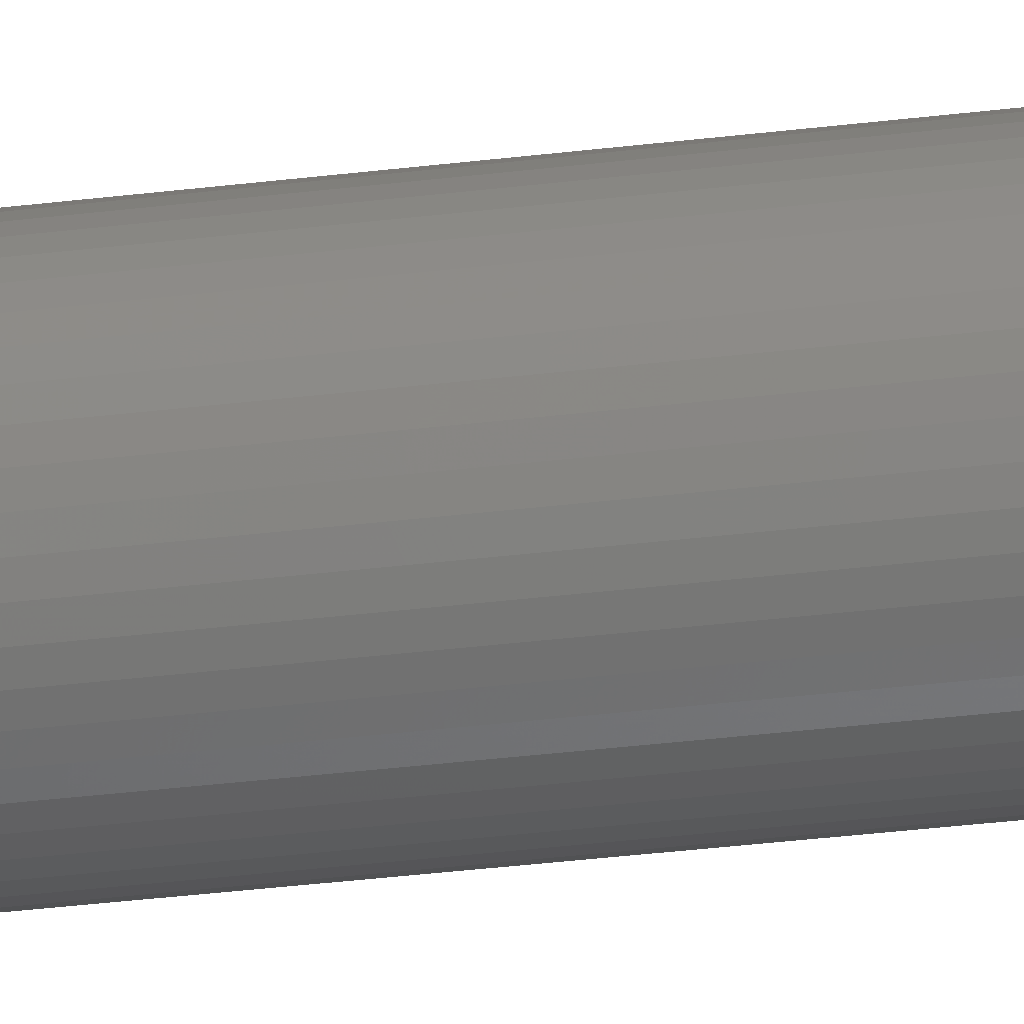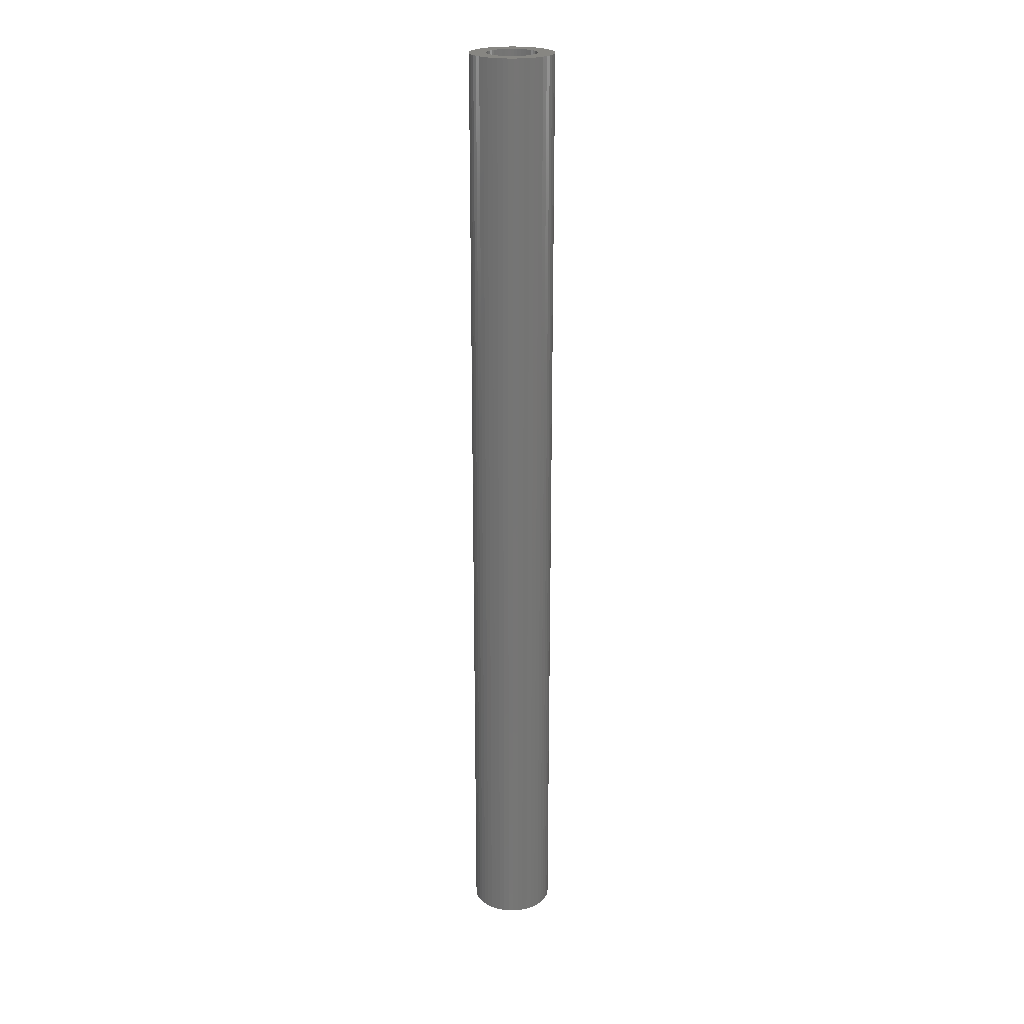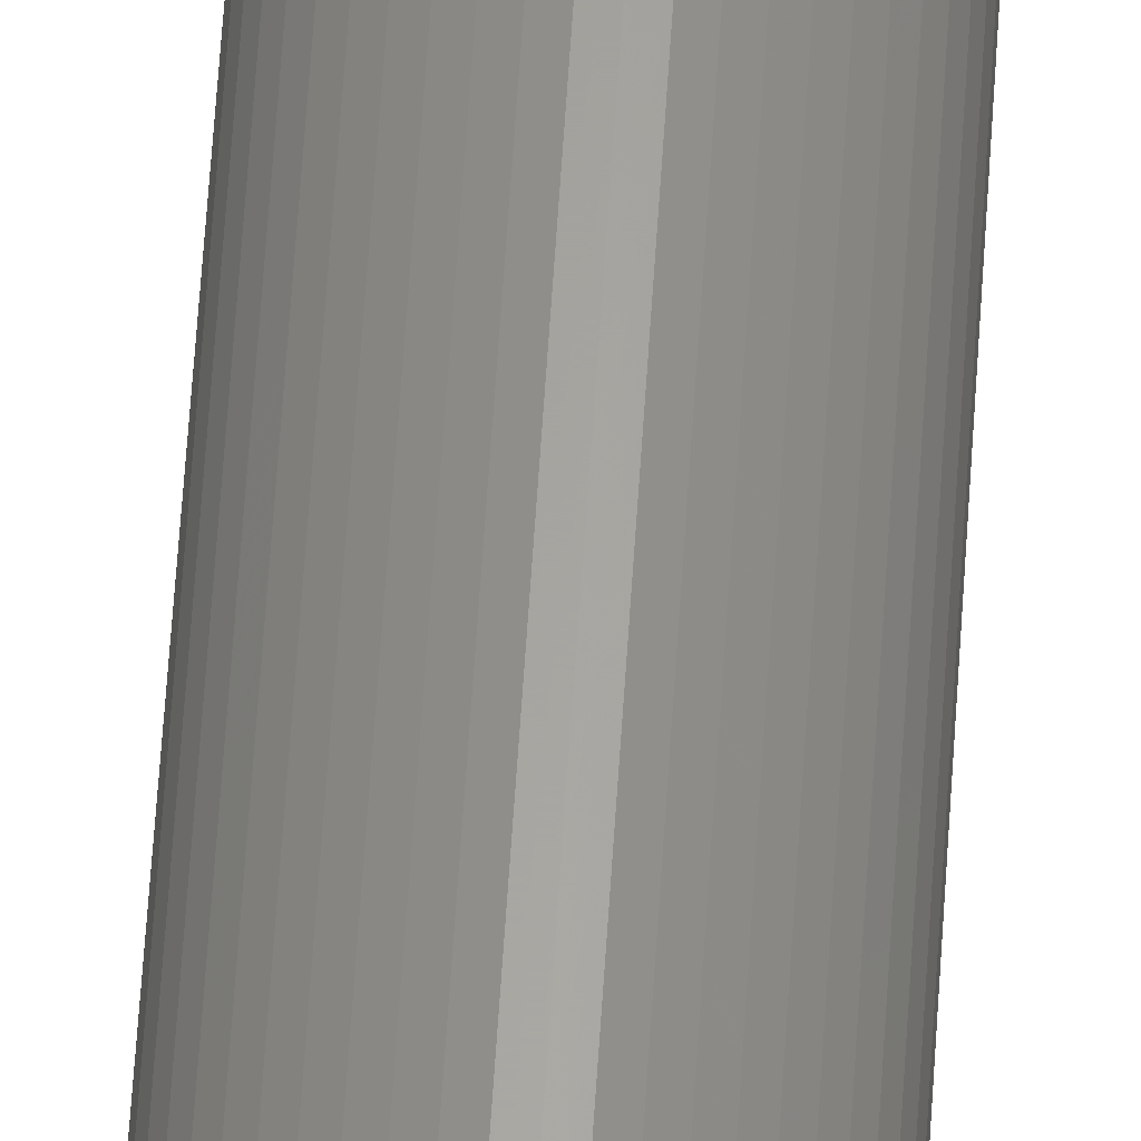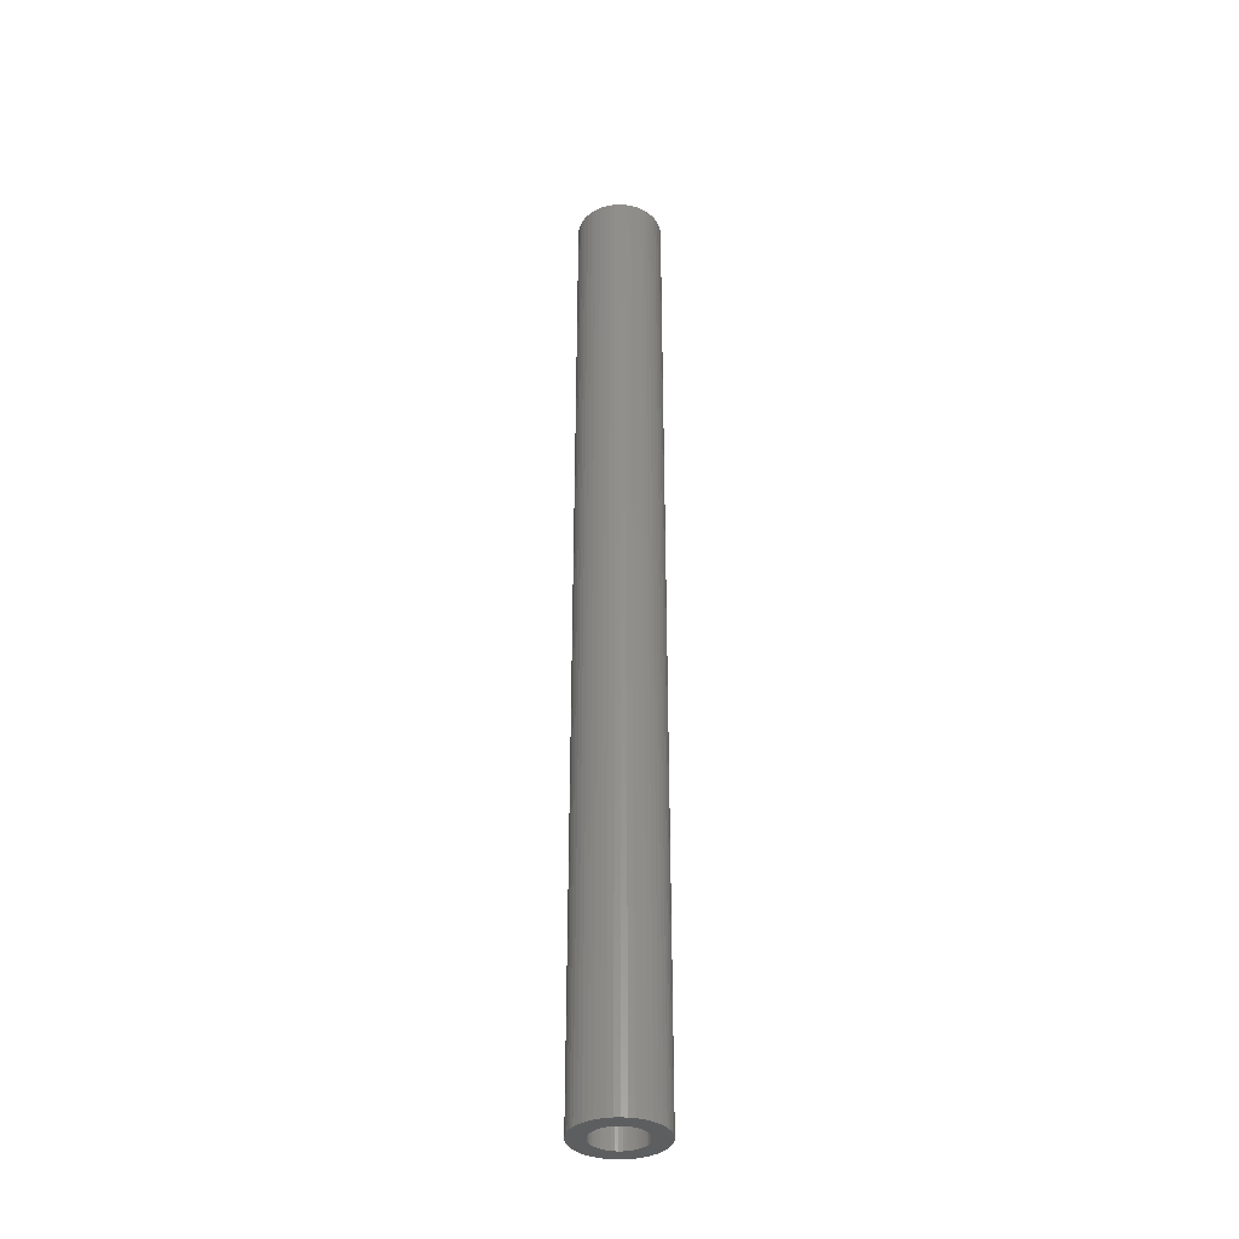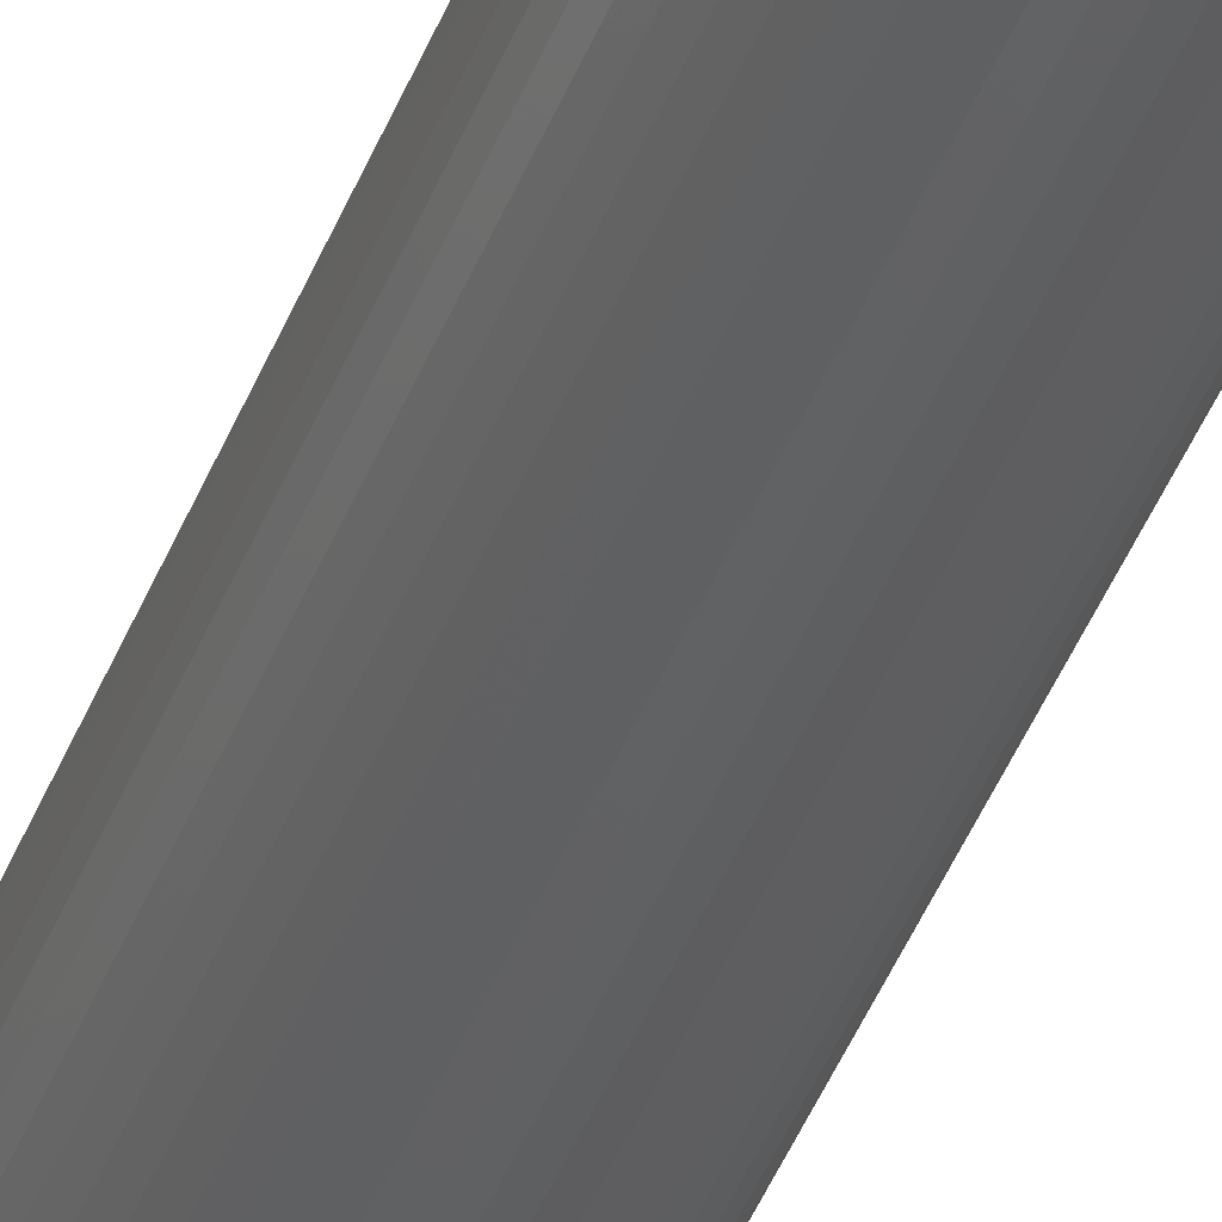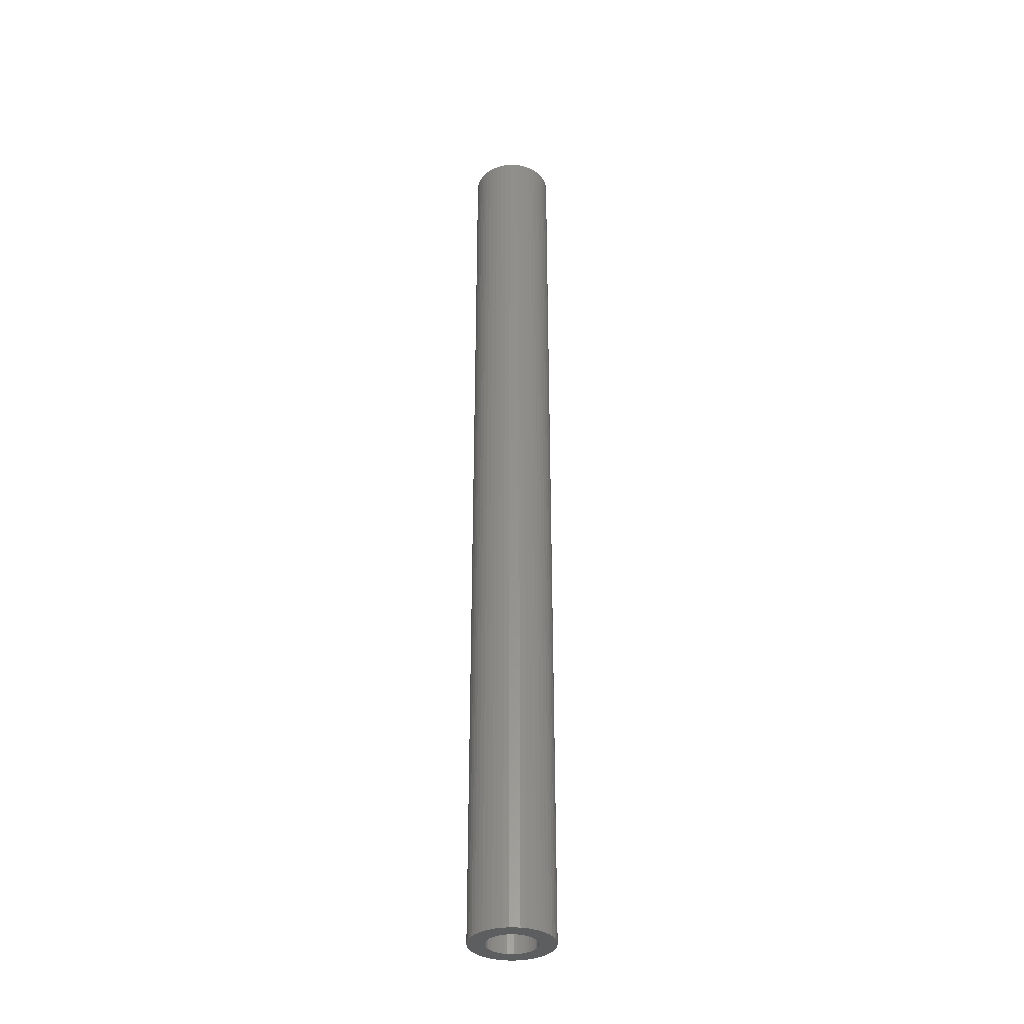
<metadata>
{"format":"stl","ext":"stl","renderer":"f3d","projection":"perspective","resolution":1024,"background":"white","views":[{"elev":-28.7,"azim":101.1,"up":"+Y"},{"elev":22.5,"azim":66.4,"up":"+Z"},{"elev":62.4,"azim":3.7,"up":"+Y"},{"elev":-35.5,"azim":110.3,"up":"+Z"},{"elev":-41.6,"azim":160.3,"up":"+Y"},{"elev":-34.6,"azim":-143.7,"up":"+Z"}]}
</metadata>
<code>
# stl→obj: 200 verts, 400 faces
v 3 0 34.5
v 2.976 0.376 -34.5
v 2.976 0.376 34.5
v 3 0 -34.5
v -3 0 -34.5
v -2.976 0.376 34.5
v -2.976 0.376 -34.5
v -3 0 34.5
v 0.1884 2.994 -34.5
v -0.1884 2.994 34.5
v 0.1884 2.994 34.5
v -0.1884 2.994 -34.5
v -0.1884 -2.994 -34.5
v 0.1884 -2.994 34.5
v -0.1884 -2.994 34.5
v 0.1884 -2.994 -34.5
v 2.187 2.054 -34.5
v 1.912 2.312 34.5
v 2.187 2.054 34.5
v 1.912 2.312 -34.5
v -1.912 2.312 -34.5
v -2.187 2.054 34.5
v -1.912 2.312 34.5
v -2.187 2.054 -34.5
v -0.9271 2.853 -34.5
v -1.277 2.714 34.5
v -0.9271 2.853 34.5
v -1.277 2.714 -34.5
v 2.789 1.104 34.5
v 2.629 1.445 -34.5
v 2.629 1.445 34.5
v 2.789 1.104 -34.5
v 2.906 0.7461 -34.5
v 2.906 0.7461 34.5
v 1.277 2.714 -34.5
v 0.9271 2.853 34.5
v 1.277 2.714 34.5
v 0.9271 2.853 -34.5
v 0.5621 2.947 34.5
v 0.5621 2.947 -34.5
v 1.607 2.533 34.5
v 1.607 2.533 -34.5
v -2.789 1.104 -34.5
v -2.629 1.445 34.5
v -2.629 1.445 -34.5
v -2.789 1.104 34.5
v -2.427 1.763 34.5
v -2.427 1.763 -34.5
v -2.906 0.7461 -34.5
v -2.906 0.7461 34.5
v -1.607 2.533 -34.5
v -1.607 2.533 34.5
v -0.5621 2.947 -34.5
v -0.5621 2.947 34.5
v 2.789 -1.104 34.5
v 2.906 -0.7461 -34.5
v 2.906 -0.7461 34.5
v 2.789 -1.104 -34.5
v 0.5621 -2.947 34.5
v 0.5621 -2.947 -34.5
v 2.427 1.763 34.5
v 2.427 1.763 -34.5
v 1.8 0 34.5
v 1.786 0.2256 34.5
v 2.976 -0.376 34.5
v 1.743 0.4476 34.5
v 1.786 -0.2256 34.5
v 1.674 0.6626 34.5
v 1.577 0.8672 34.5
v 1.743 -0.4476 34.5
v 1.456 1.058 34.5
v 1.312 1.232 34.5
v 1.674 -0.6626 34.5
v 2.629 -1.445 34.5
v 1.147 1.387 34.5
v 0.9645 1.52 34.5
v 0.7664 1.629 34.5
v 0.5562 1.712 34.5
v 0.3373 1.768 34.5
v 0.113 1.796 34.5
v -0.113 1.796 34.5
v -0.3373 1.768 34.5
v -0.5562 1.712 34.5
v -0.7664 1.629 34.5
v -0.9645 1.52 34.5
v -1.147 1.387 34.5
v -1.312 1.232 34.5
v -1.456 1.058 34.5
v -1.577 0.8672 34.5
v -1.674 0.6626 34.5
v 1.577 -0.8672 34.5
v 2.427 -1.763 34.5
v 1.456 -1.058 34.5
v 2.187 -2.054 34.5
v 1.312 -1.232 34.5
v 1.912 -2.312 34.5
v 1.147 -1.387 34.5
v 1.607 -2.533 34.5
v 0.9645 -1.52 34.5
v 1.277 -2.714 34.5
v 0.7664 -1.629 34.5
v 0.9271 -2.853 34.5
v 0.5562 -1.712 34.5
v 0.3373 -1.768 34.5
v 0.113 -1.796 34.5
v -0.113 -1.796 34.5
v -0.3373 -1.768 34.5
v -0.5621 -2.947 34.5
v -0.5562 -1.712 34.5
v -0.9271 -2.853 34.5
v -0.7664 -1.629 34.5
v -1.277 -2.714 34.5
v -0.9645 -1.52 34.5
v -1.607 -2.533 34.5
v -1.147 -1.387 34.5
v -1.912 -2.312 34.5
v -1.312 -1.232 34.5
v -2.187 -2.054 34.5
v -1.456 -1.058 34.5
v -2.427 -1.763 34.5
v -1.577 -0.8672 34.5
v -2.629 -1.445 34.5
v -1.674 -0.6626 34.5
v -2.789 -1.104 34.5
v -1.743 -0.4476 34.5
v -2.906 -0.7461 34.5
v -1.786 -0.2256 34.5
v -2.976 -0.376 34.5
v -1.8 0 34.5
v -1.743 0.4476 34.5
v -1.786 0.2256 34.5
v 1.912 -2.312 -34.5
v 2.187 -2.054 -34.5
v 2.976 -0.376 -34.5
v -2.629 -1.445 -34.5
v -2.789 -1.104 -34.5
v 1.8 0 -34.5
v 1.786 -0.2256 -34.5
v 1.743 -0.4476 -34.5
v 1.786 0.2256 -34.5
v 1.674 -0.6626 -34.5
v 2.629 -1.445 -34.5
v 1.577 -0.8672 -34.5
v 2.427 -1.763 -34.5
v 1.743 0.4476 -34.5
v 1.456 -1.058 -34.5
v 1.312 -1.232 -34.5
v 1.674 0.6626 -34.5
v 1.147 -1.387 -34.5
v 1.607 -2.533 -34.5
v 0.9645 -1.52 -34.5
v 1.277 -2.714 -34.5
v 0.7664 -1.629 -34.5
v 0.9271 -2.853 -34.5
v 0.5562 -1.712 -34.5
v 0.3373 -1.768 -34.5
v 0.113 -1.796 -34.5
v -0.113 -1.796 -34.5
v -0.3373 -1.768 -34.5
v -0.5621 -2.947 -34.5
v -0.5562 -1.712 -34.5
v -0.9271 -2.853 -34.5
v -0.7664 -1.629 -34.5
v -1.277 -2.714 -34.5
v -0.9645 -1.52 -34.5
v -1.607 -2.533 -34.5
v -1.147 -1.387 -34.5
v -1.912 -2.312 -34.5
v -1.312 -1.232 -34.5
v -2.187 -2.054 -34.5
v -1.456 -1.058 -34.5
v -2.427 -1.763 -34.5
v -1.577 -0.8672 -34.5
v -1.674 -0.6626 -34.5
v 1.577 0.8672 -34.5
v 1.456 1.058 -34.5
v 1.312 1.232 -34.5
v 1.147 1.387 -34.5
v 0.9645 1.52 -34.5
v 0.7664 1.629 -34.5
v 0.5562 1.712 -34.5
v 0.3373 1.768 -34.5
v 0.113 1.796 -34.5
v -0.113 1.796 -34.5
v -0.3373 1.768 -34.5
v -0.5562 1.712 -34.5
v -0.7664 1.629 -34.5
v -0.9645 1.52 -34.5
v -1.147 1.387 -34.5
v -1.312 1.232 -34.5
v -1.456 1.058 -34.5
v -1.577 0.8672 -34.5
v -1.674 0.6626 -34.5
v -1.743 0.4476 -34.5
v -1.786 0.2256 -34.5
v -1.8 0 -34.5
v -1.743 -0.4476 -34.5
v -2.906 -0.7461 -34.5
v -1.786 -0.2256 -34.5
v -2.976 -0.376 -34.5
f 1 2 3
f 2 1 4
f 5 6 7
f 6 5 8
f 9 10 11
f 10 9 12
f 13 14 15
f 14 13 16
f 17 18 19
f 18 17 20
f 21 22 23
f 22 21 24
f 25 26 27
f 26 25 28
f 29 30 31
f 30 29 32
f 3 33 34
f 33 3 2
f 35 36 37
f 36 35 38
f 38 39 36
f 39 38 40
f 20 41 18
f 41 20 42
f 43 44 45
f 44 43 46
f 45 47 48
f 47 45 44
f 49 46 43
f 46 49 50
f 51 23 52
f 23 51 21
f 53 27 54
f 27 53 25
f 55 56 57
f 56 55 58
f 16 59 14
f 59 16 60
f 34 32 29
f 32 34 33
f 61 17 19
f 17 61 62
f 31 62 61
f 62 31 30
f 40 11 39
f 11 40 9
f 48 22 24
f 22 48 47
f 7 50 49
f 50 7 6
f 63 1 3
f 64 3 34
f 1 63 65
f 66 34 29
f 67 65 63
f 68 29 31
f 65 67 57
f 69 31 61
f 70 57 67
f 71 61 19
f 57 70 55
f 72 19 18
f 73 55 70
f 55 73 74
f 3 64 63
f 34 66 64
f 29 68 66
f 75 18 41
f 31 69 68
f 61 71 69
f 19 72 71
f 76 41 37
f 18 75 72
f 41 76 75
f 77 37 36
f 37 77 76
f 78 36 39
f 36 78 77
f 39 79 78
f 11 79 39
f 11 80 79
f 11 81 80
f 10 81 11
f 10 82 81
f 54 82 10
f 82 54 83
f 27 83 54
f 83 27 84
f 26 84 27
f 84 26 85
f 52 85 26
f 85 52 86
f 23 86 52
f 86 23 87
f 22 87 23
f 87 22 88
f 47 88 22
f 88 47 89
f 89 44 90
f 44 89 47
f 91 74 73
f 74 91 92
f 93 92 91
f 92 93 94
f 95 94 93
f 94 95 96
f 97 96 95
f 96 97 98
f 99 98 97
f 98 99 100
f 101 100 99
f 100 101 102
f 103 102 101
f 102 103 59
f 104 59 103
f 104 14 59
f 105 14 104
f 106 14 105
f 106 15 14
f 107 15 106
f 108 107 109
f 107 108 15
f 110 109 111
f 109 110 108
f 112 111 113
f 114 113 115
f 111 112 110
f 116 115 117
f 118 117 119
f 120 119 121
f 113 114 112
f 122 121 123
f 124 123 125
f 126 125 127
f 115 116 114
f 128 127 129
f 46 90 44
f 90 46 130
f 117 118 116
f 50 130 46
f 119 120 118
f 130 50 131
f 121 122 120
f 6 131 50
f 123 124 122
f 131 6 129
f 125 126 124
f 8 129 6
f 127 128 126
f 129 8 128
f 28 52 26
f 52 28 51
f 12 54 10
f 54 12 53
f 132 94 96
f 94 132 133
f 57 134 65
f 134 57 56
f 135 124 136
f 124 135 122
f 137 4 134
f 138 134 56
f 4 137 2
f 139 56 58
f 140 2 137
f 141 58 142
f 2 140 33
f 143 142 144
f 145 33 140
f 146 144 133
f 33 145 32
f 147 133 132
f 148 32 145
f 32 148 30
f 134 138 137
f 56 139 138
f 58 141 139
f 149 132 150
f 142 143 141
f 144 146 143
f 133 147 146
f 151 150 152
f 132 149 147
f 150 151 149
f 153 152 154
f 152 153 151
f 155 154 60
f 154 155 153
f 60 156 155
f 16 156 60
f 16 157 156
f 16 158 157
f 13 158 16
f 13 159 158
f 160 159 13
f 159 160 161
f 162 161 160
f 161 162 163
f 164 163 162
f 163 164 165
f 166 165 164
f 165 166 167
f 168 167 166
f 167 168 169
f 170 169 168
f 169 170 171
f 172 171 170
f 171 172 173
f 173 135 174
f 135 173 172
f 175 30 148
f 30 175 62
f 176 62 175
f 62 176 17
f 177 17 176
f 17 177 20
f 178 20 177
f 20 178 42
f 179 42 178
f 42 179 35
f 180 35 179
f 35 180 38
f 181 38 180
f 38 181 40
f 182 40 181
f 182 9 40
f 183 9 182
f 184 9 183
f 184 12 9
f 185 12 184
f 53 185 186
f 185 53 12
f 25 186 187
f 186 25 53
f 28 187 188
f 51 188 189
f 187 28 25
f 21 189 190
f 24 190 191
f 48 191 192
f 188 51 28
f 45 192 193
f 43 193 194
f 49 194 195
f 189 21 51
f 7 195 196
f 136 174 135
f 174 136 197
f 190 24 21
f 198 197 136
f 191 48 24
f 197 198 199
f 192 45 48
f 200 199 198
f 193 43 45
f 199 200 196
f 194 49 43
f 5 196 200
f 195 7 49
f 196 5 7
f 154 100 102
f 100 154 152
f 42 37 41
f 37 42 35
f 152 98 100
f 98 152 150
f 74 58 55
f 58 74 142
f 94 144 92
f 144 94 133
f 65 4 1
f 4 65 134
f 164 110 112
f 110 164 162
f 162 108 110
f 108 162 160
f 170 116 118
f 116 170 168
f 136 126 198
f 126 136 124
f 60 102 59
f 102 60 154
f 150 96 98
f 96 150 132
f 92 142 74
f 142 92 144
f 160 15 108
f 15 160 13
f 168 114 116
f 114 168 166
f 172 122 135
f 122 172 120
f 198 128 200
f 128 198 126
f 200 8 5
f 8 200 128
f 166 112 114
f 112 166 164
f 170 120 172
f 120 170 118
f 130 193 90
f 193 130 194
f 175 71 176
f 71 175 69
f 181 77 78
f 77 181 180
f 187 83 84
f 83 187 186
f 90 192 89
f 192 90 193
f 139 67 138
f 67 139 70
f 178 72 75
f 72 178 177
f 183 79 80
f 79 183 182
f 179 75 76
f 75 179 178
f 131 194 130
f 194 131 195
f 88 190 87
f 190 88 191
f 186 82 83
f 82 186 185
f 190 86 87
f 86 190 189
f 137 64 140
f 64 137 63
f 151 101 99
f 101 151 153
f 176 72 177
f 72 176 71
f 184 80 81
f 80 184 183
f 182 78 79
f 78 182 181
f 180 76 77
f 76 180 179
f 129 195 131
f 195 129 196
f 89 191 88
f 191 89 192
f 185 81 82
f 81 185 184
f 189 85 86
f 85 189 188
f 188 84 85
f 84 188 187
f 138 63 137
f 63 138 67
f 157 106 105
f 106 157 158
f 123 197 125
f 197 123 174
f 121 174 123
f 174 121 173
f 156 105 104
f 105 156 157
f 148 69 175
f 69 148 68
f 145 68 148
f 68 145 66
f 140 66 145
f 66 140 64
f 143 73 141
f 73 143 91
f 141 70 139
f 70 141 73
f 147 97 95
f 97 147 149
f 147 93 146
f 93 147 95
f 163 113 111
f 113 163 165
f 127 196 129
f 196 127 199
f 117 171 119
f 171 117 169
f 153 103 101
f 103 153 155
f 155 104 103
f 104 155 156
f 149 99 97
f 99 149 151
f 146 91 143
f 91 146 93
f 165 115 113
f 115 165 167
f 159 109 107
f 109 159 161
f 119 173 121
f 173 119 171
f 167 117 115
f 117 167 169
f 125 199 127
f 199 125 197
f 158 107 106
f 107 158 159
f 161 111 109
f 111 161 163

</code>
